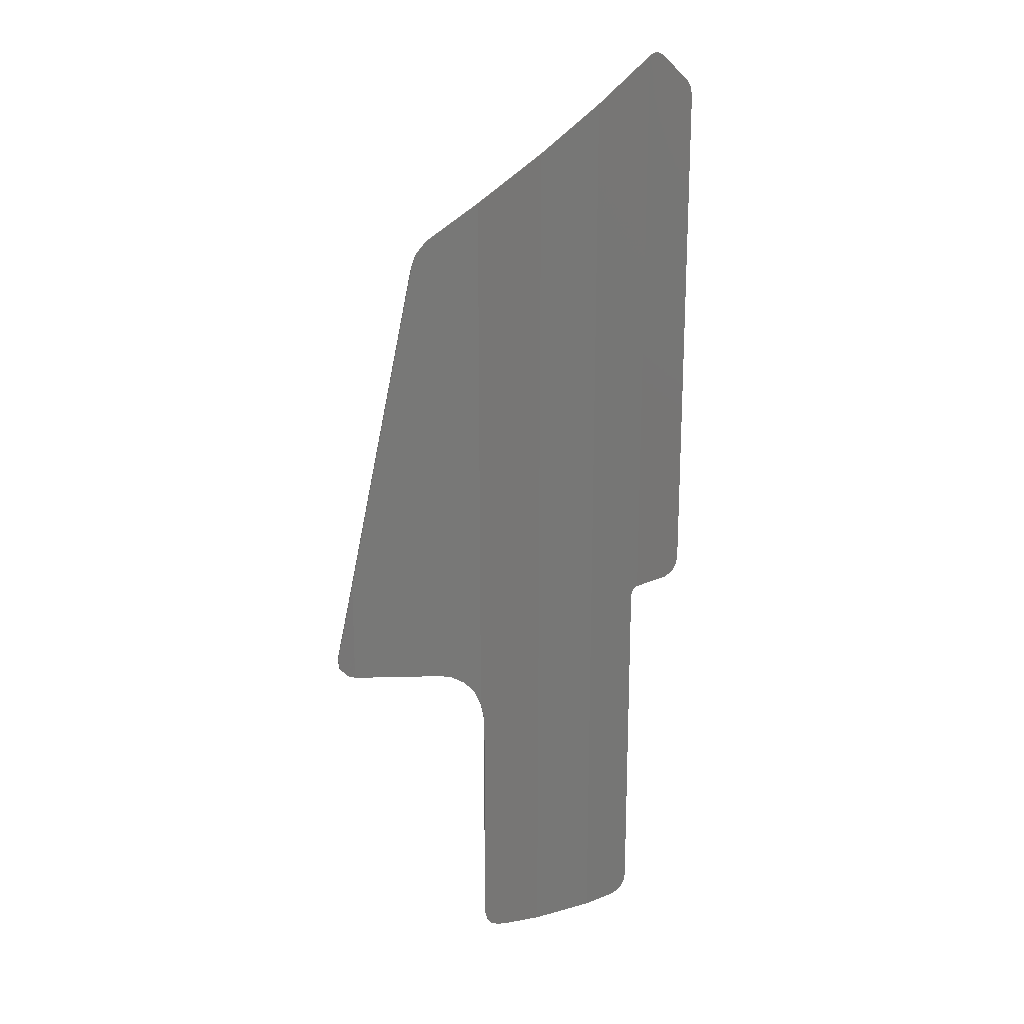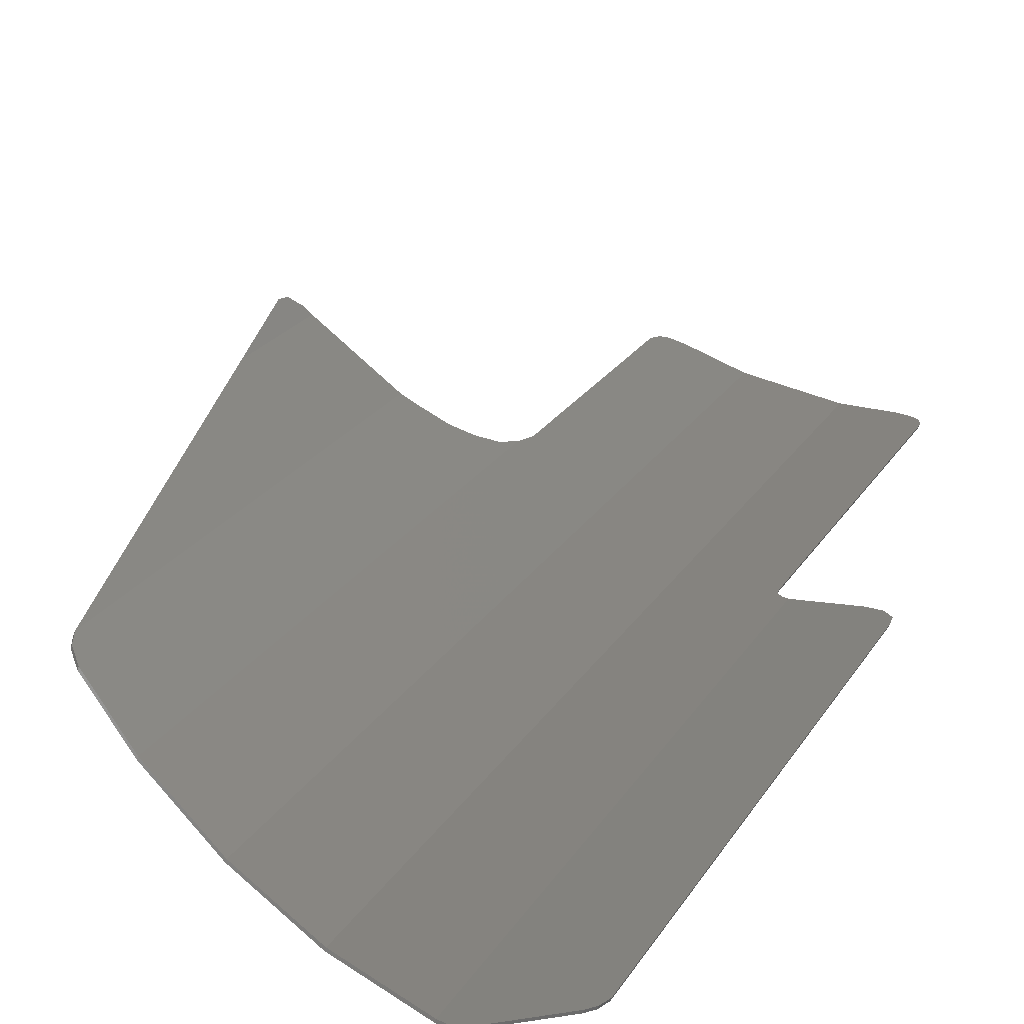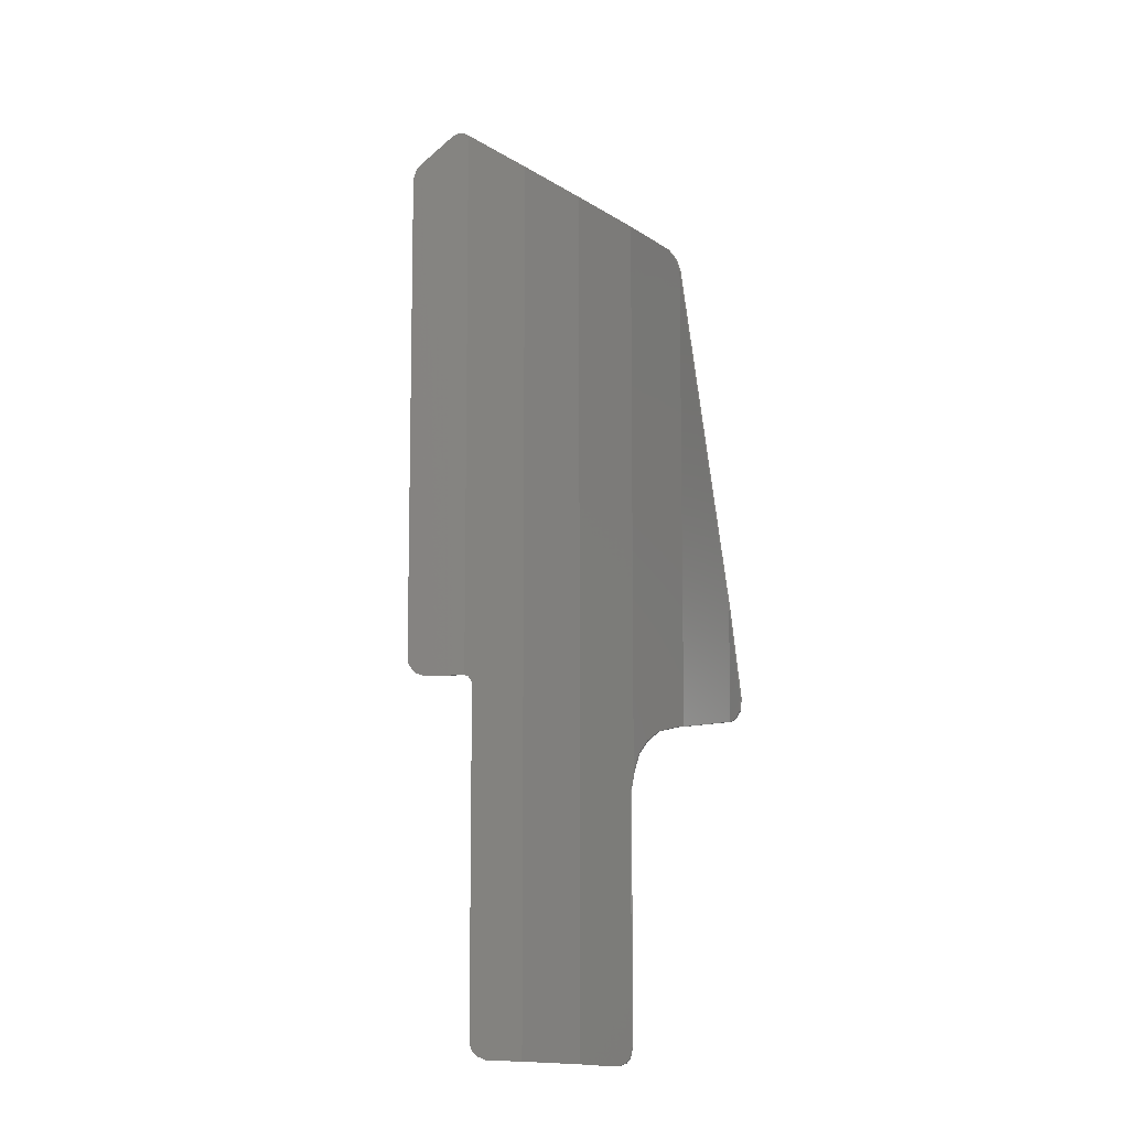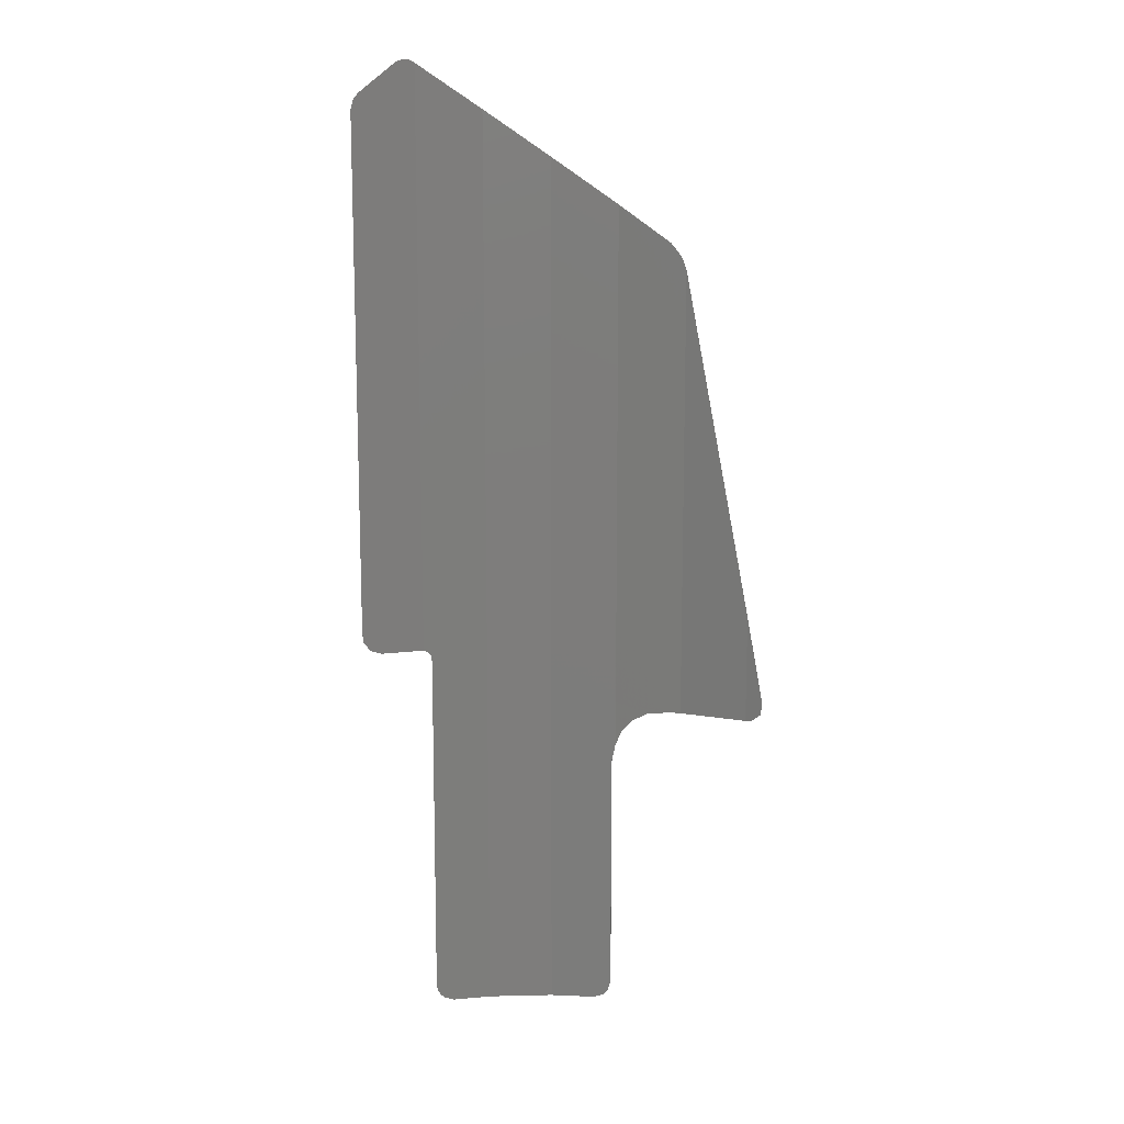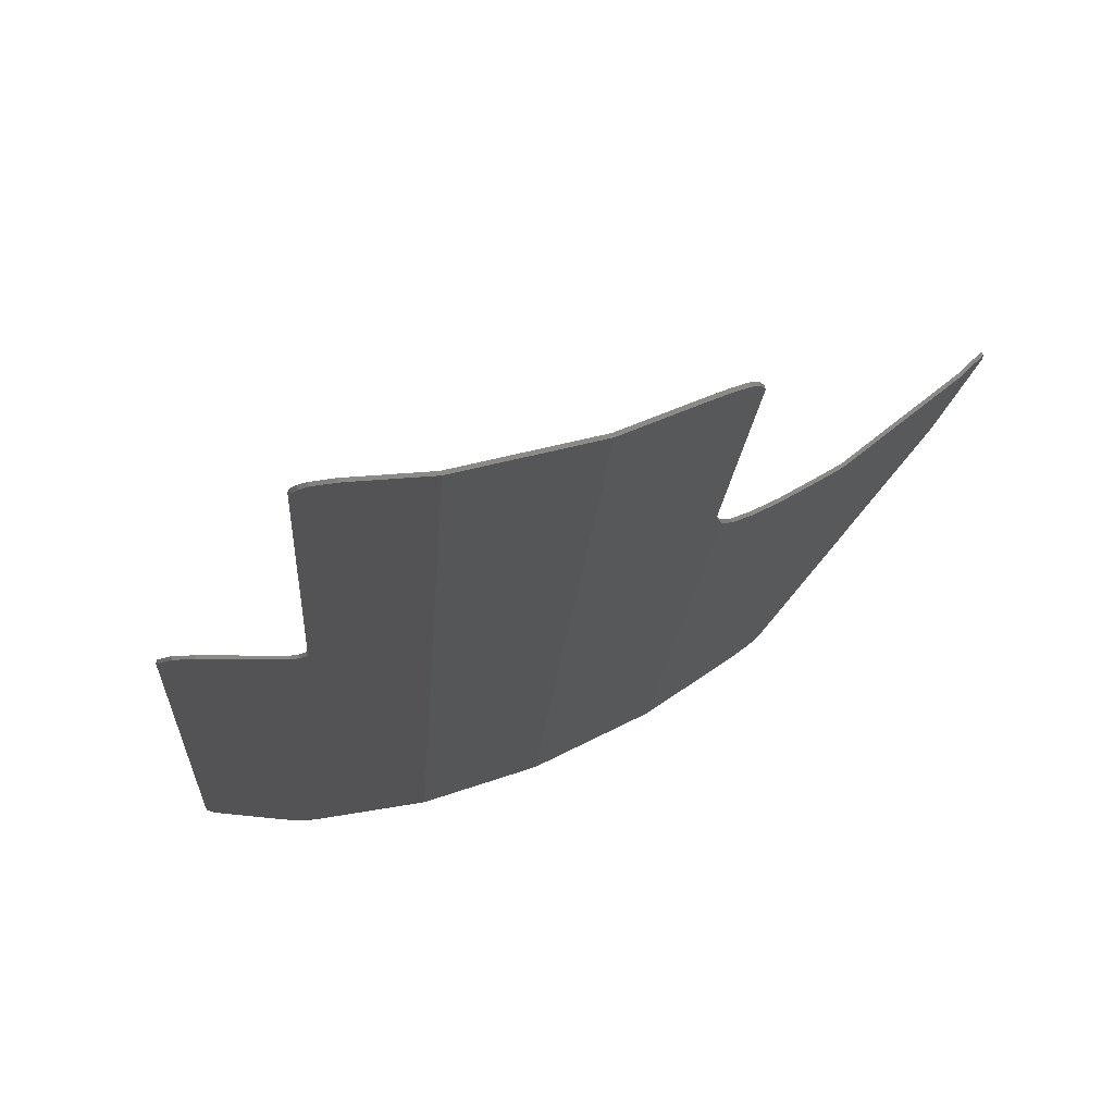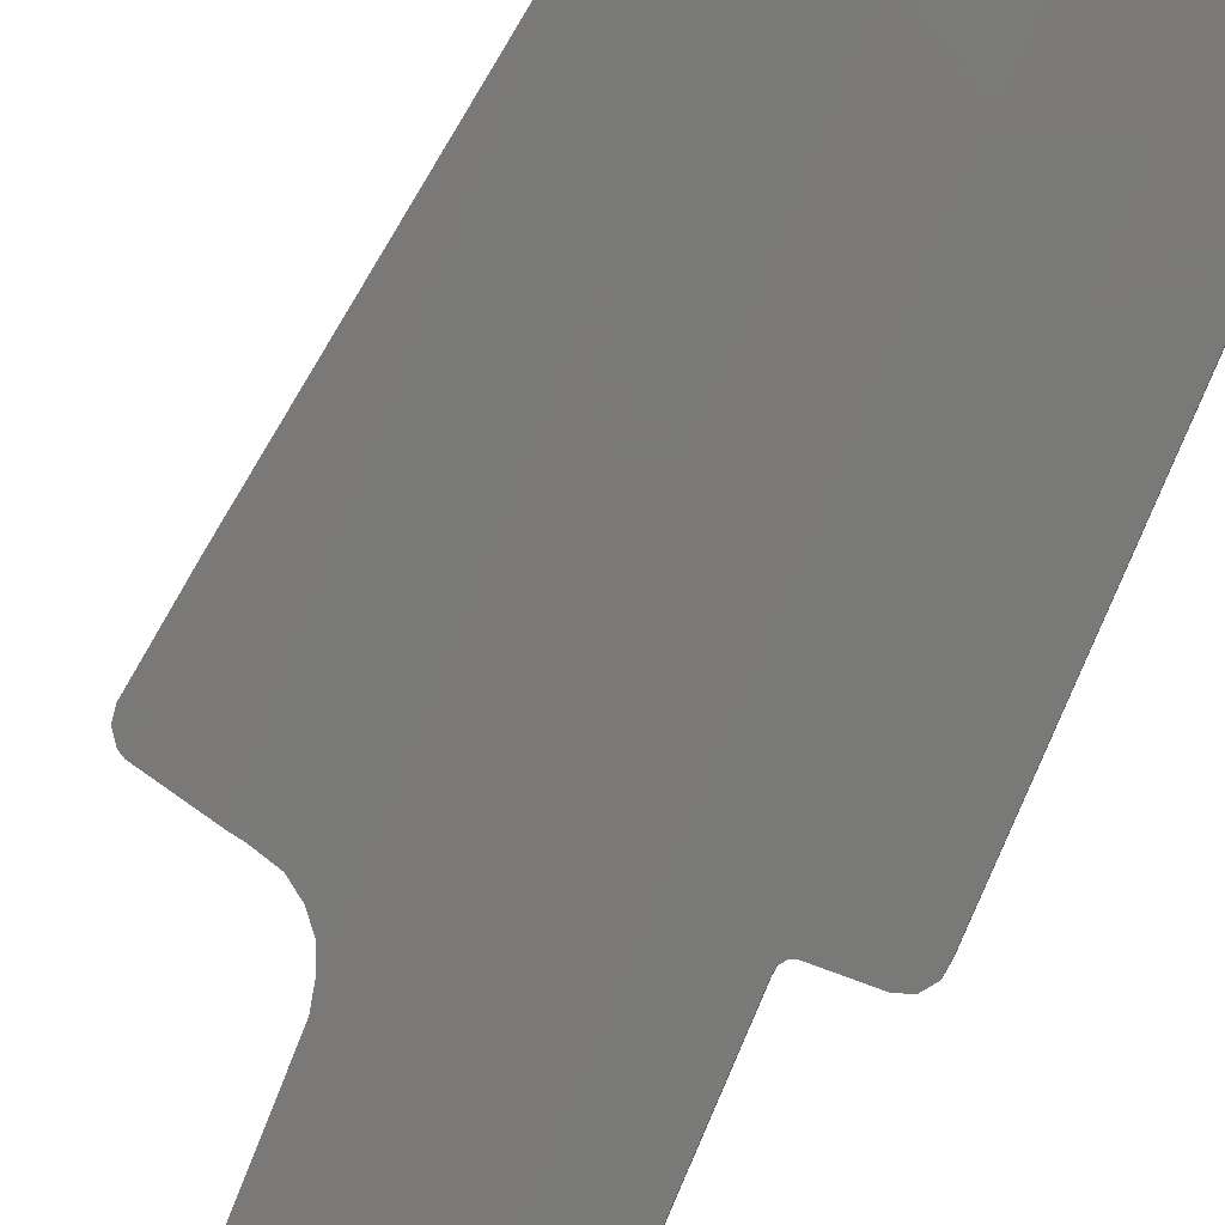
<metadata>
{"format":"stl","ext":"stl","renderer":"f3d","projection":"perspective","resolution":1024,"background":"white","views":[{"elev":19.8,"azim":-40.4,"up":"+Z"},{"elev":17.0,"azim":18.4,"up":"+Y"},{"elev":-9.0,"azim":-163.4,"up":"+Z"},{"elev":13.1,"azim":163.8,"up":"+Z"},{"elev":-10.9,"azim":177.8,"up":"+Y"},{"elev":-72.2,"azim":-21.3,"up":"+Y"}]}
</metadata>
<code>
# stl→obj: 110 verts, 198 faces
v -0.3423 -0.3334 4.6
v -0.0564 -0.3556 1.784
v -0.3423 -0.3334 1.784
v -1.004 -0.1248 4.124
v -1.312 0.05412 3.8
v -1.191 -0.01588 3.974
v -1.004 -0.1247 1.472
v -1.266 0.02772 1.436
v -1.312 0.05412 1.436
v 0.3296 -0.36 1.905
v 0.2287 -0.36 1.776
v 0 -0.36 1.776
v -1.004 -0.1248 1.231
v -1.036 -0.1062 1.316
v -1.088 -0.07592 1.378
v -1.159 -0.03472 1.422
v -0.02308 -0.3582 1.767
v -0.04112 -0.3568 1.742
v -1.597 0.2785 2
v -1.597 0.2785 1.436
v -1.623 0.3058 1.443
v 0.29 -0.36 4.681
v 0.3141 -0.36 4.651
v 0.3287 -0.36 4.6
v 0.02488 -0.3692 4.844
v 0.05948 -0.3692 4.846
v 0.06328 -0.36 4.846
v 0.02872 -0.36 4.844
v 0.09424 -0.3692 4.83
v 0.09808 -0.36 4.83
v 0.2862 -0.3692 4.681
v 0.3102 -0.3692 4.651
v 0.3248 -0.3692 4.6
v 0.3258 -0.3692 1.905
v 0.3198 -0.3692 1.845
v 0.3236 -0.36 1.845
v 0.284 -0.3692 1.796
v 0.2878 -0.36 1.796
v 0.2249 -0.3692 1.776
v -0.00384 -0.3692 1.776
v -0.02688 -0.3675 1.767
v -0.04492 -0.3661 1.742
v -0.04836 -0.3658 1.709
v -0.04456 -0.3566 1.709
v -0.04748 -0.3659 -0.1463
v -0.04368 -0.3566 -0.1463
v -0.05224 -0.3655 -0.1816
v -0.0484 -0.3563 -0.1816
v -0.06648 -0.3644 -0.21
v -0.06268 -0.3552 -0.21
v -0.08788 -0.3627 -0.2318
v -0.08404 -0.3535 -0.2318
v -0.1448 -0.3583 -0.252
v -0.141 -0.3491 -0.252
v -0.3462 -0.3427 -0.252
v -0.3423 -0.3334 -0.252
v -0.6827 -0.2639 -0.252
v -0.6789 -0.2546 -0.252
v -0.8505 -0.1968 -0.252
v -0.8467 -0.1876 -0.252
v -0.9134 -0.1717 -0.2484
v -0.9096 -0.1625 -0.2484
v -0.9535 -0.1557 -0.2335
v -0.9496 -0.1465 -0.2335
v -0.9736 -0.1477 -0.2096
v -0.9698 -0.1384 -0.2096
v -0.9892 -0.1415 -0.155
v -0.9853 -0.1322 -0.155
v -0.9891 -0.1415 1.137
v -0.9852 -0.1323 1.137
v -0.9891 -0.1415 1.12
v -0.9852 -0.1323 1.12
v -1.008 -0.1341 1.231
v -1.04 -0.1154 1.316
v -1.092 -0.08516 1.378
v -1.163 -0.04396 1.422
v -1.27 0.01848 1.436
v -1.315 0.04488 1.436
v -1.601 0.2692 1.436
v -1.627 0.2966 1.443
v -1.66 0.3309 1.483
v -1.657 0.3402 1.483
v -1.667 0.3375 1.542
v -1.663 0.3467 1.542
v -1.601 0.2692 2
v -1.315 0.04488 3.8
v -1.293 0.03192 3.867
v -1.289 0.04116 3.867
v -1.245 0.00392 3.934
v -1.241 0.01316 3.934
v -1.195 -0.02512 3.974
v -1.008 -0.1341 4.124
v -0.6827 -0.2638 4.364
v -0.6788 -0.2546 4.364
v -0.3462 -0.3427 4.6
v -0.00384 -0.3692 4.828
v 0 -0.36 4.828
v -0.6788 -0.2546 1.472
v -0.02692 -0.3675 1.767
v -0.06024 -0.3649 1.784
v -0.04496 -0.3661 1.742
v -1.008 -0.134 1.472
v -0.3462 -0.3427 1.784
v 0.05944 -0.3692 4.846
v -0.9737 -0.1477 -0.2096
v -0.06652 -0.3644 -0.21
v -0.04752 -0.3659 -0.1463
v 0.2839 -0.3692 1.796
v -0.0484 -0.3658 1.709
v -0.6827 -0.2638 1.472
f 1 2 3
f 4 5 6
f 7 8 9
f 10 11 12
f 7 13 14
f 7 14 15
f 7 15 16
f 7 16 8
f 2 17 18
f 2 12 17
f 19 20 21
f 22 23 24
f 25 26 27
f 25 27 28
f 26 29 30
f 26 30 27
f 29 31 22
f 29 22 30
f 31 32 23
f 31 23 22
f 32 33 24
f 32 24 23
f 33 34 10
f 33 10 24
f 34 35 36
f 34 36 10
f 35 37 38
f 35 38 36
f 37 39 11
f 37 11 38
f 39 40 12
f 39 12 11
f 40 41 17
f 40 17 12
f 41 42 18
f 41 18 17
f 42 43 44
f 42 44 18
f 43 45 46
f 43 46 44
f 45 47 48
f 45 48 46
f 47 49 50
f 47 50 48
f 49 51 52
f 49 52 50
f 51 53 54
f 51 54 52
f 53 55 56
f 53 56 54
f 55 57 58
f 55 58 56
f 57 59 60
f 57 60 58
f 59 61 62
f 59 62 60
f 61 63 64
f 61 64 62
f 63 65 66
f 63 66 64
f 65 67 68
f 65 68 66
f 67 69 70
f 67 70 68
f 71 69 70
f 71 70 72
f 69 73 13
f 69 13 70
f 73 74 14
f 73 14 13
f 74 75 15
f 74 15 14
f 75 76 16
f 75 16 15
f 76 77 8
f 76 8 16
f 77 78 9
f 77 9 8
f 78 79 20
f 78 20 9
f 79 80 21
f 79 21 20
f 80 81 82
f 80 82 21
f 81 83 84
f 81 84 82
f 83 85 19
f 83 19 84
f 85 86 5
f 85 5 19
f 86 87 88
f 86 88 5
f 87 89 90
f 87 90 88
f 89 91 6
f 89 6 90
f 91 92 4
f 91 4 6
f 92 93 94
f 92 94 4
f 93 95 1
f 93 1 94
f 95 96 97
f 95 97 1
f 96 25 28
f 96 28 97
f 70 98 58
f 70 58 68
f 98 3 56
f 98 56 58
f 3 44 46
f 3 46 56
f 13 7 98
f 13 98 70
f 12 2 1
f 12 1 97
f 94 1 3
f 94 3 98
f 4 94 98
f 4 98 7
f 4 7 9
f 4 9 5
f 19 5 9
f 19 9 20
f 24 10 12
f 24 12 97
f 2 18 44
f 2 44 3
f 10 36 38
f 10 38 11
f 46 48 54
f 46 54 56
f 50 52 54
f 50 54 48
f 60 62 68
f 60 68 58
f 64 66 68
f 64 68 62
f 82 84 19
f 82 19 21
f 5 88 90
f 5 90 6
f 97 30 22
f 97 22 24
f 97 28 27
f 97 27 30
f 33 32 31
f 80 79 85
f 99 40 100
f 101 99 100
f 77 76 102
f 76 75 102
f 75 74 102
f 74 73 102
f 40 39 34
f 78 77 102
f 91 86 92
f 103 100 95
f 29 104 25
f 29 25 96
f 33 31 29
f 33 29 96
f 91 89 87
f 91 87 86
f 80 85 83
f 80 83 81
f 61 67 105
f 61 105 63
f 57 67 61
f 57 61 59
f 47 53 51
f 47 51 106
f 55 53 47
f 55 47 107
f 39 108 35
f 39 35 34
f 103 109 101
f 103 101 100
f 96 40 34
f 96 34 33
f 79 78 86
f 79 86 85
f 86 78 102
f 86 102 92
f 102 110 93
f 102 93 92
f 110 103 95
f 110 95 93
f 96 95 100
f 96 100 40
f 69 110 102
f 69 102 73
f 55 107 109
f 55 109 103
f 57 55 103
f 57 103 110
f 67 57 110
f 67 110 69

</code>
